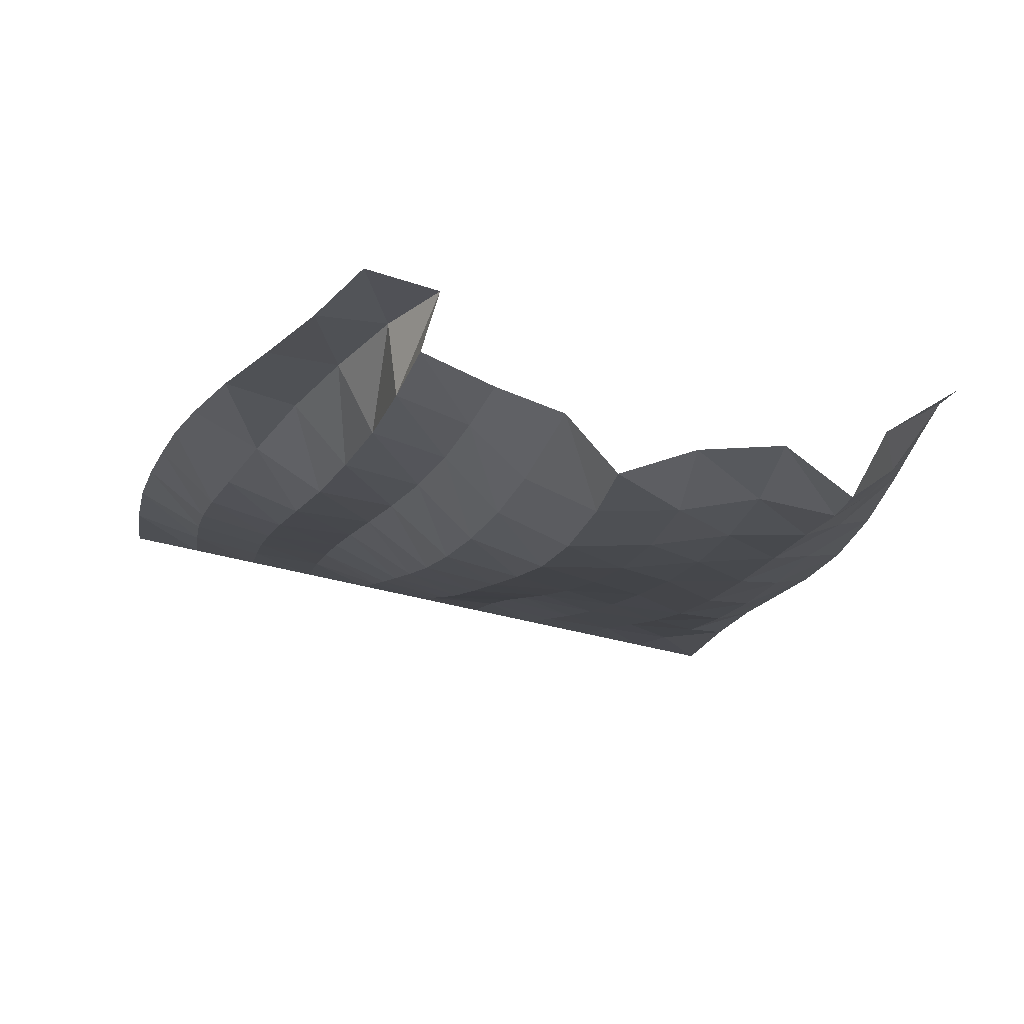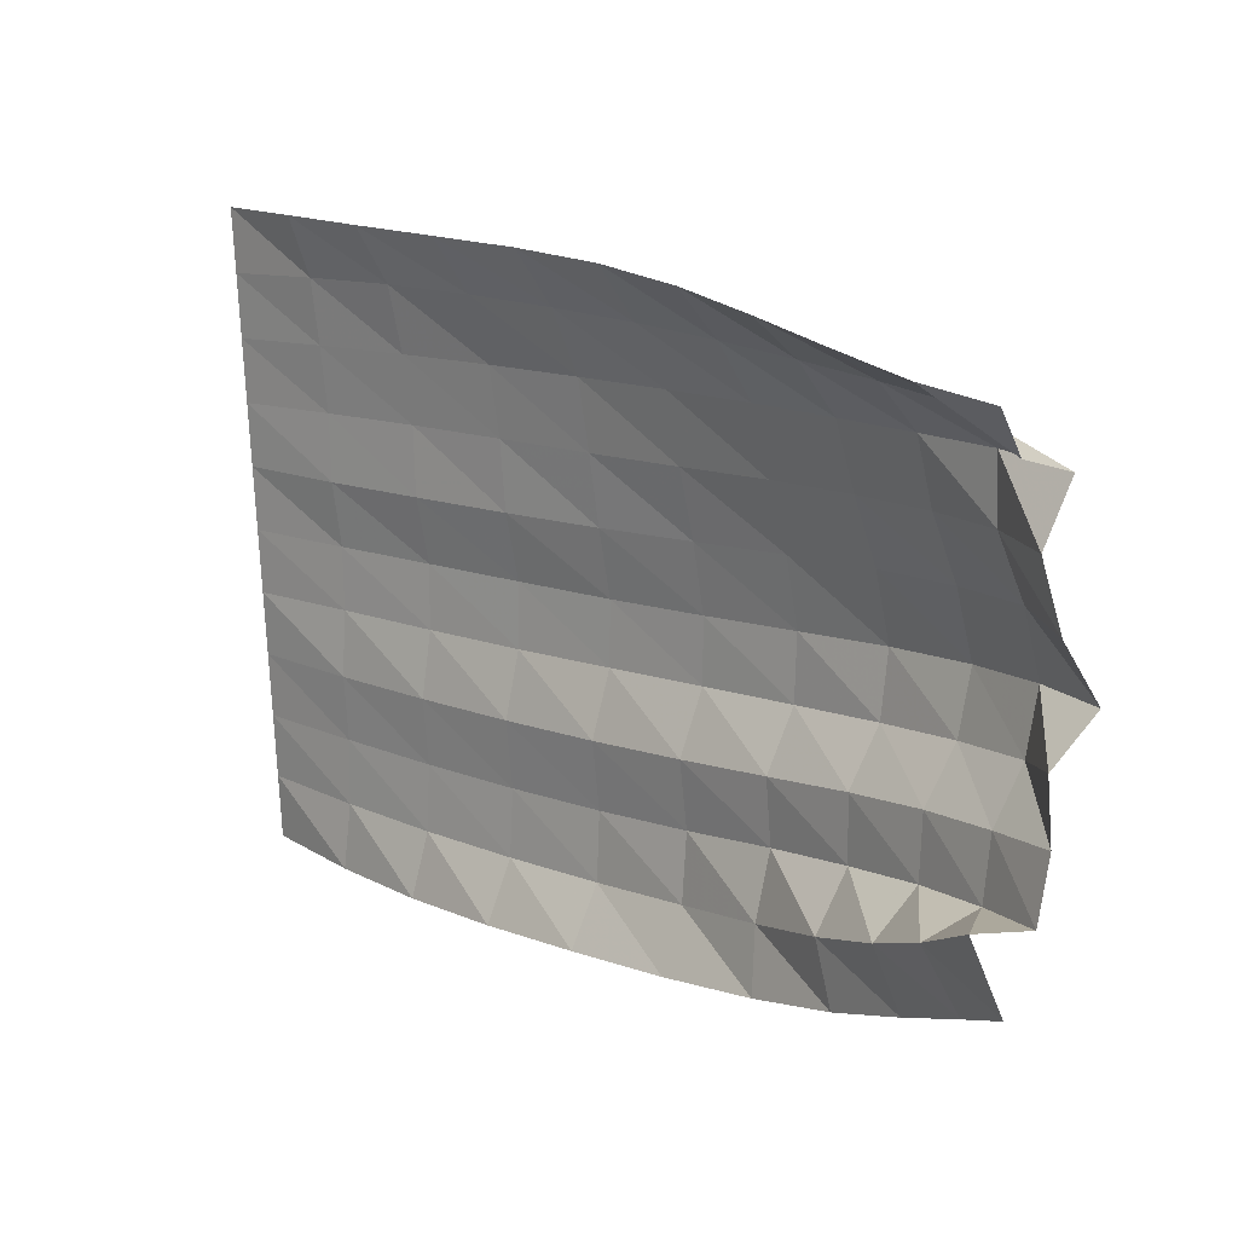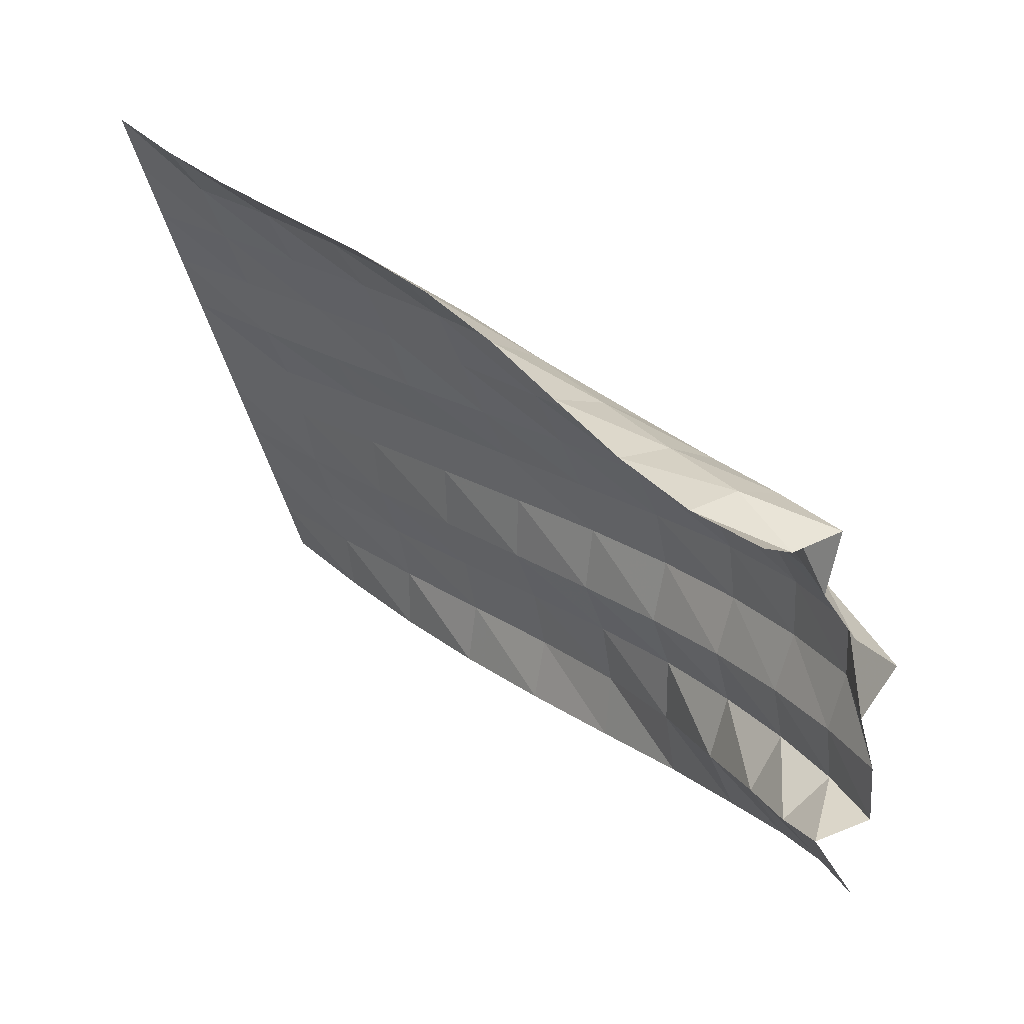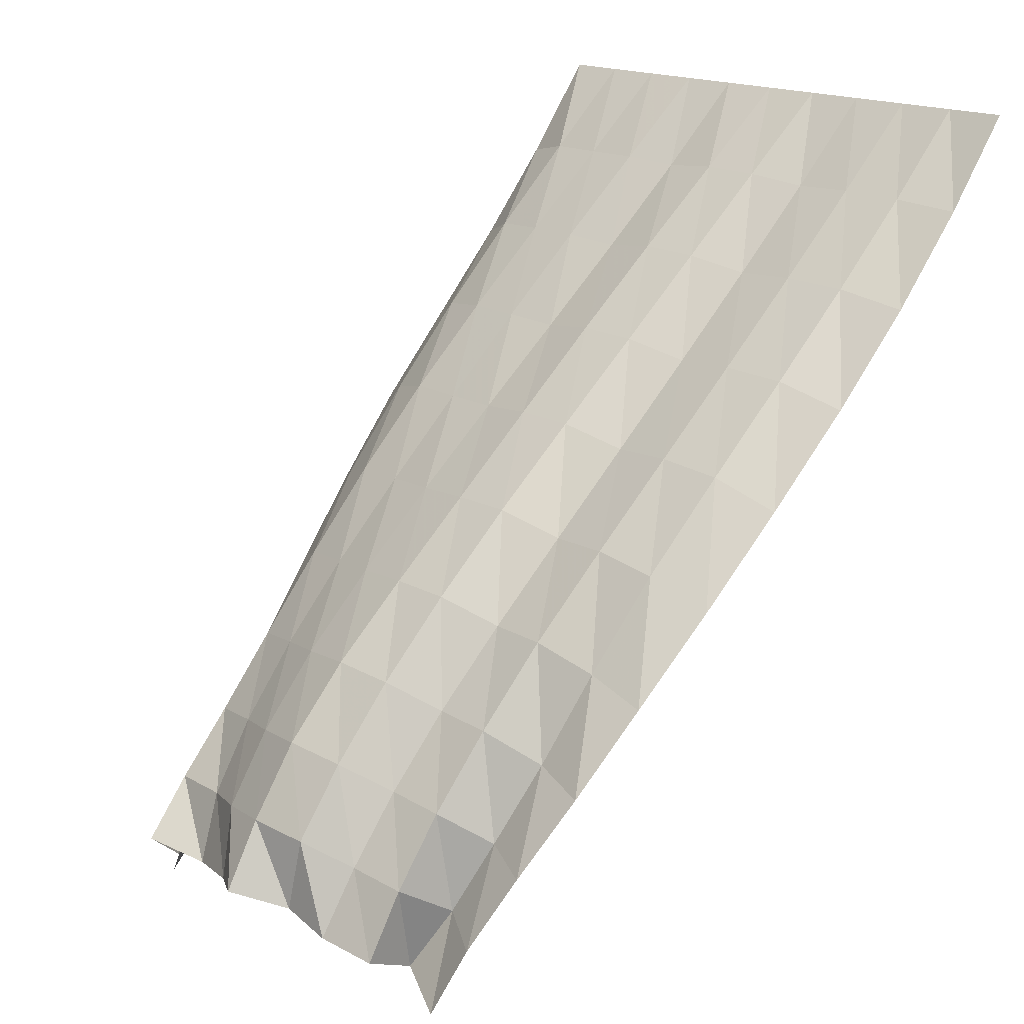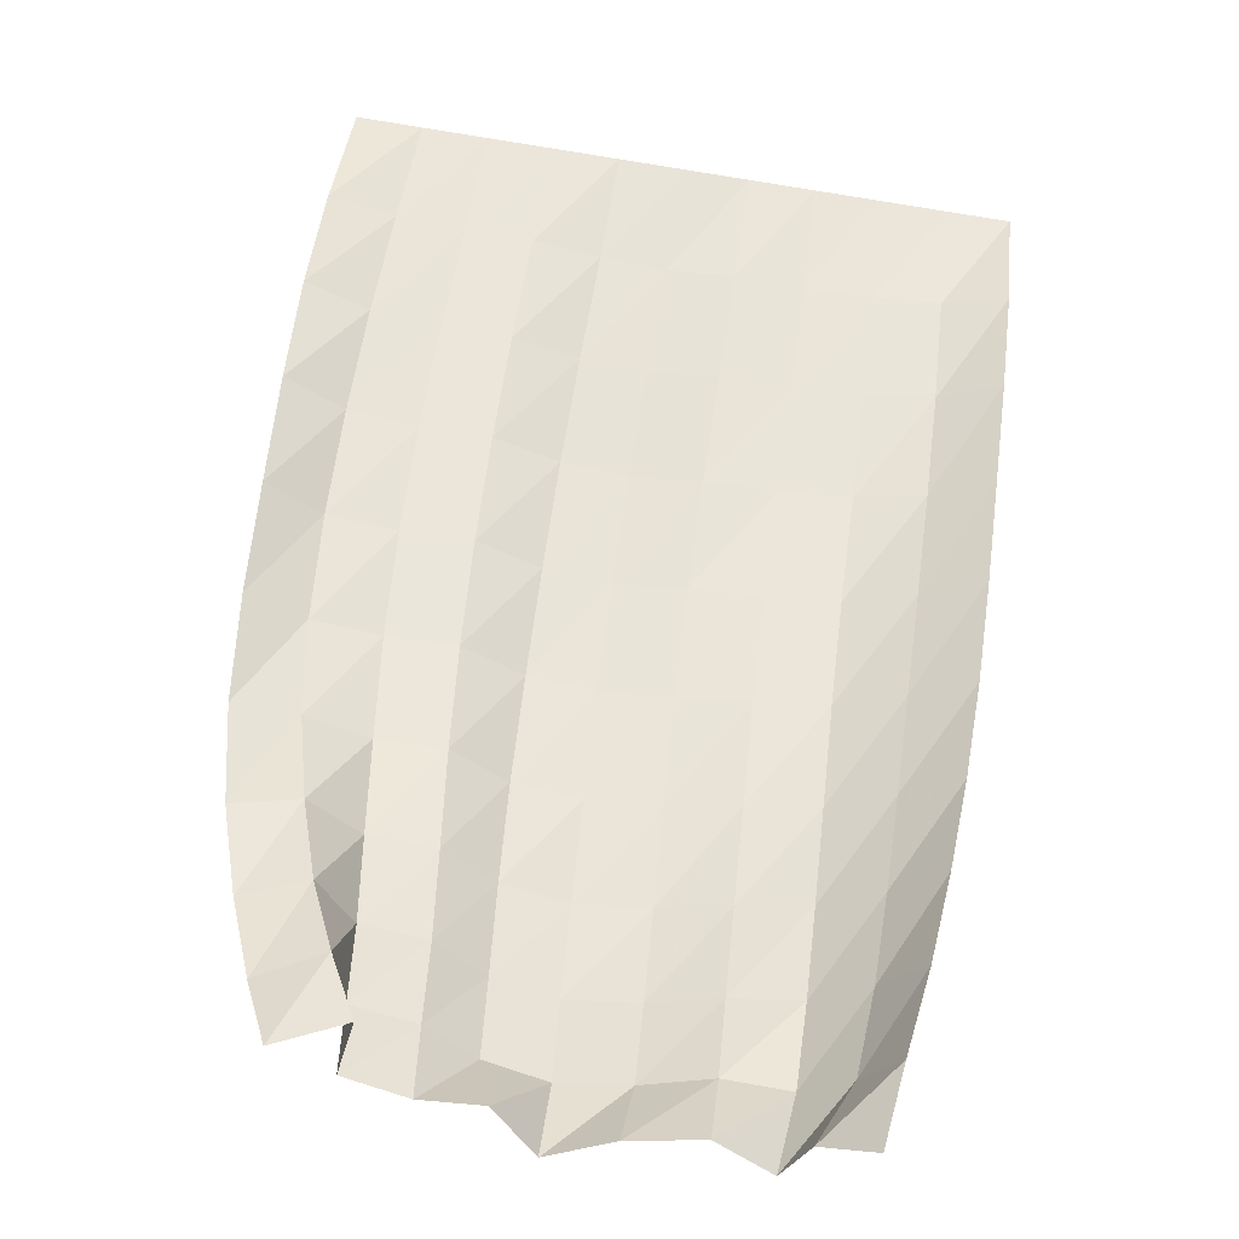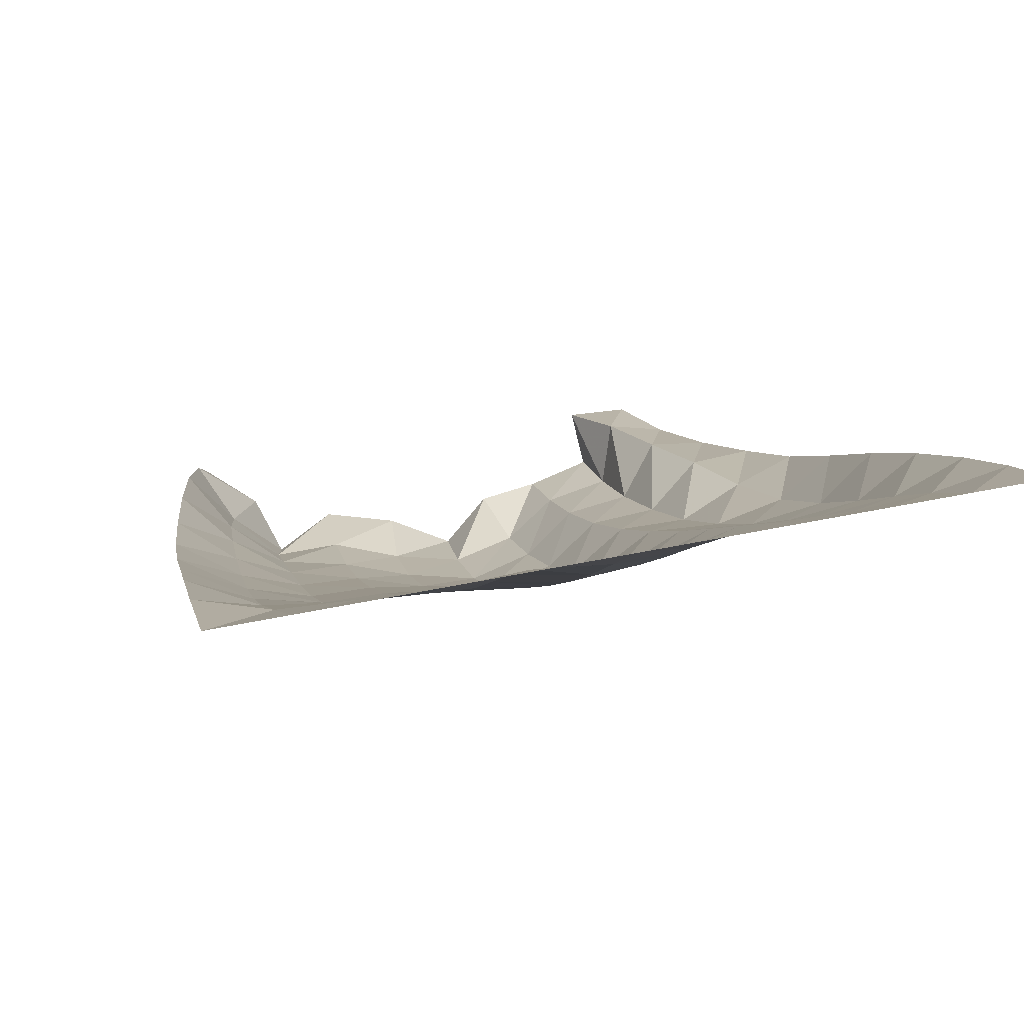
<metadata>
{"format":"obj","ext":"obj","renderer":"f3d","projection":"perspective","resolution":1024,"background":"white","views":[{"elev":-52.6,"azim":164.5,"up":"+Y"},{"elev":-75.9,"azim":-87.1,"up":"+Z"},{"elev":-50.0,"azim":-75.0,"up":"+Z"},{"elev":16.2,"azim":51.7,"up":"+Z"},{"elev":-77.4,"azim":171.0,"up":"+Z"},{"elev":45.1,"azim":-13.9,"up":"+Y"}]}
</metadata>
<code>
v  1.6e-05  5.999  -0.001151
v  0.5  5.998  -0.001905
v  1  5.998  -0.001929
v  1.5  5.998  -0.001932
v  2  5.998  -0.001974
v  2.5  5.998  -0.001838
v  3  5.998  -0.001856
v  3.5  5.998  -0.001951
v  4  5.998  -0.00188
v  4.5  5.998  -0.001873
v  5  5.999  -0.001001
v  0.008773  5.485  -0.7382
v  0.4847  5.368  -0.6477
v  0.9925  5.335  -0.6392
v  1.507  5.311  -0.6283
v  2.029  5.322  -0.6456
v  2.537  5.287  -0.6015
v  3.03  5.302  -0.6078
v  3.543  5.347  -0.6498
v  4.051  5.342  -0.6296
v  4.563  5.371  -0.6394
v  5.072  5.446  -0.6808
v  0.03287  4.933  -1.43
v  0.4823  4.744  -1.281
v  0.9958  4.676  -1.25
v  1.52  4.638  -1.237
v  2.052  4.647  -1.255
v  2.57  4.591  -1.188
v  3.068  4.616  -1.199
v  3.575  4.7  -1.274
v  4.095  4.691  -1.242
v  4.614  4.735  -1.256
v  5.105  4.875  -1.357
v  0.06178  4.348  -2.097
v  0.4991  4.133  -1.924
v  1.009  4.023  -1.855
v  1.541  3.981  -1.843
v  2.077  3.97  -1.845
v  2.597  3.912  -1.777
v  3.096  3.942  -1.789
v  3.596  4.058  -1.891
v  4.121  4.043  -1.854
v  4.642  4.09  -1.876
v  5.098  4.279  -2.039
v  0.09262  3.759  -2.766
v  0.5282  3.542  -2.581
v  1.027  3.392  -2.468
v  1.561  3.344  -2.451
v  2.093  3.305  -2.429
v  2.616  3.254  -2.373
v  3.11  3.283  -2.378
v  3.599  3.429  -2.505
v  4.125  3.407  -2.471
v  4.644  3.451  -2.512
v  5.073  3.653  -2.718
v  0.1407  3.204  -3.453
v  0.5634  2.984  -3.248
v  1.038  2.803  -3.096
v  1.568  2.737  -3.059
v  2.092  2.667  -3.014
v  2.618  2.621  -2.966
v  3.114  2.647  -2.964
v  3.58  2.827  -3.116
v  4.098  2.803  -3.092
v  4.606  2.86  -3.172
v  5.044  3.02  -3.378
v  0.2193  2.716  -4.151
v  0.6044  2.472  -3.914
v  1.046  2.265  -3.729
v  1.563  2.173  -3.663
v  2.078  2.074  -3.597
v  2.609  2.019  -3.543
v  3.108  2.059  -3.553
v  3.542  2.267  -3.716
v  4.04  2.258  -3.71
v  4.515  2.385  -3.857
v  4.98  2.434  -4.009
v  0.3227  2.292  -4.838
v  0.6508  2.009  -4.56
v  1.057  1.776  -4.341
v  1.564  1.669  -4.255
v  2.068  1.541  -4.168
v  2.597  1.467  -4.096
v  3.087  1.543  -4.137
v  3.491  1.771  -4.302
v  3.981  1.789  -4.318
v  4.376  2.028  -4.524
v  4.855  1.951  -4.626
v  0.4405  1.88  -5.478
v  0.7046  1.573  -5.149
v  1.071  1.329  -4.901
v  1.57  1.244  -4.827
v  2.066  1.096  -4.731
v  2.589  1.002  -4.651
v  3.06  1.112  -4.709
v  3.447  1.348  -4.865
v  3.924  1.394  -4.896
v  4.213  1.709  -5.121
v  4.678  1.554  -5.2
v  0.5706  1.455  -6.008
v  0.7828  1.15  -5.654
v  1.095  0.9114  -5.389
v  1.579  0.9211  -5.38
v  2.071  0.7574  -5.283
v  2.577  0.6647  -5.207
v  3.039  0.7666  -5.255
v  3.426  0.9891  -5.395
v  3.894  1.063  -5.436
v  4.017  1.465  -5.665
v  4.483  1.244  -5.749
v  0.6649  1.016  -6.412
v  1.023  0.8671  -6.1
v  1.174  0.5281  -5.814
v  1.613  0.741  -5.924
v  2.144  0.6149  -5.842
v  2.604  0.3787  -5.713
v  2.95  0.7053  -5.823
v  3.401  0.7066  -5.897
v  3.868  0.8086  -5.952
v  3.804  1.223  -6.127
v  4.296  1.05  -6.269
f 1 2 13
f 1 13 12
f 2 3 14
f 2 14 13
f 3 4 15
f 3 15 14
f 4 5 16
f 4 16 15
f 5 6 17
f 5 17 16
f 6 7 18
f 6 18 17
f 7 8 19
f 7 19 18
f 8 9 20
f 8 20 19
f 9 10 21
f 9 21 20
f 10 11 22
f 10 22 21
f 12 13 24
f 12 24 23
f 13 14 25
f 13 25 24
f 14 15 26
f 14 26 25
f 15 16 27
f 15 27 26
f 16 17 28
f 16 28 27
f 17 18 29
f 17 29 28
f 18 19 30
f 18 30 29
f 19 20 31
f 19 31 30
f 20 21 32
f 20 32 31
f 21 22 33
f 21 33 32
f 23 24 35
f 23 35 34
f 24 25 36
f 24 36 35
f 25 26 37
f 25 37 36
f 26 27 38
f 26 38 37
f 27 28 39
f 27 39 38
f 28 29 40
f 28 40 39
f 29 30 41
f 29 41 40
f 30 31 42
f 30 42 41
f 31 32 43
f 31 43 42
f 32 33 44
f 32 44 43
f 34 35 46
f 34 46 45
f 35 36 47
f 35 47 46
f 36 37 48
f 36 48 47
f 37 38 49
f 37 49 48
f 38 39 50
f 38 50 49
f 39 40 51
f 39 51 50
f 40 41 52
f 40 52 51
f 41 42 53
f 41 53 52
f 42 43 54
f 42 54 53
f 43 44 55
f 43 55 54
f 45 46 57
f 45 57 56
f 46 47 58
f 46 58 57
f 47 48 59
f 47 59 58
f 48 49 60
f 48 60 59
f 49 50 61
f 49 61 60
f 50 51 62
f 50 62 61
f 51 52 63
f 51 63 62
f 52 53 64
f 52 64 63
f 53 54 65
f 53 65 64
f 54 55 66
f 54 66 65
f 56 57 68
f 56 68 67
f 57 58 69
f 57 69 68
f 58 59 70
f 58 70 69
f 59 60 71
f 59 71 70
f 60 61 72
f 60 72 71
f 61 62 73
f 61 73 72
f 62 63 74
f 62 74 73
f 63 64 75
f 63 75 74
f 64 65 76
f 64 76 75
f 65 66 77
f 65 77 76
f 67 68 79
f 67 79 78
f 68 69 80
f 68 80 79
f 69 70 81
f 69 81 80
f 70 71 82
f 70 82 81
f 71 72 83
f 71 83 82
f 72 73 84
f 72 84 83
f 73 74 85
f 73 85 84
f 74 75 86
f 74 86 85
f 75 76 87
f 75 87 86
f 76 77 88
f 76 88 87
f 78 79 90
f 78 90 89
f 79 80 91
f 79 91 90
f 80 81 92
f 80 92 91
f 81 82 93
f 81 93 92
f 82 83 94
f 82 94 93
f 83 84 95
f 83 95 94
f 84 85 96
f 84 96 95
f 85 86 97
f 85 97 96
f 86 87 98
f 86 98 97
f 87 88 99
f 87 99 98
f 89 90 101
f 89 101 100
f 90 91 102
f 90 102 101
f 91 92 103
f 91 103 102
f 92 93 104
f 92 104 103
f 93 94 105
f 93 105 104
f 94 95 106
f 94 106 105
f 95 96 107
f 95 107 106
f 96 97 108
f 96 108 107
f 97 98 109
f 97 109 108
f 98 99 110
f 98 110 109
f 100 101 112
f 100 112 111
f 101 102 113
f 101 113 112
f 102 103 114
f 102 114 113
f 103 104 115
f 103 115 114
f 104 105 116
f 104 116 115
f 105 106 117
f 105 117 116
f 106 107 118
f 106 118 117
f 107 108 119
f 107 119 118
f 108 109 120
f 108 120 119
f 109 110 121
f 109 121 120

</code>
